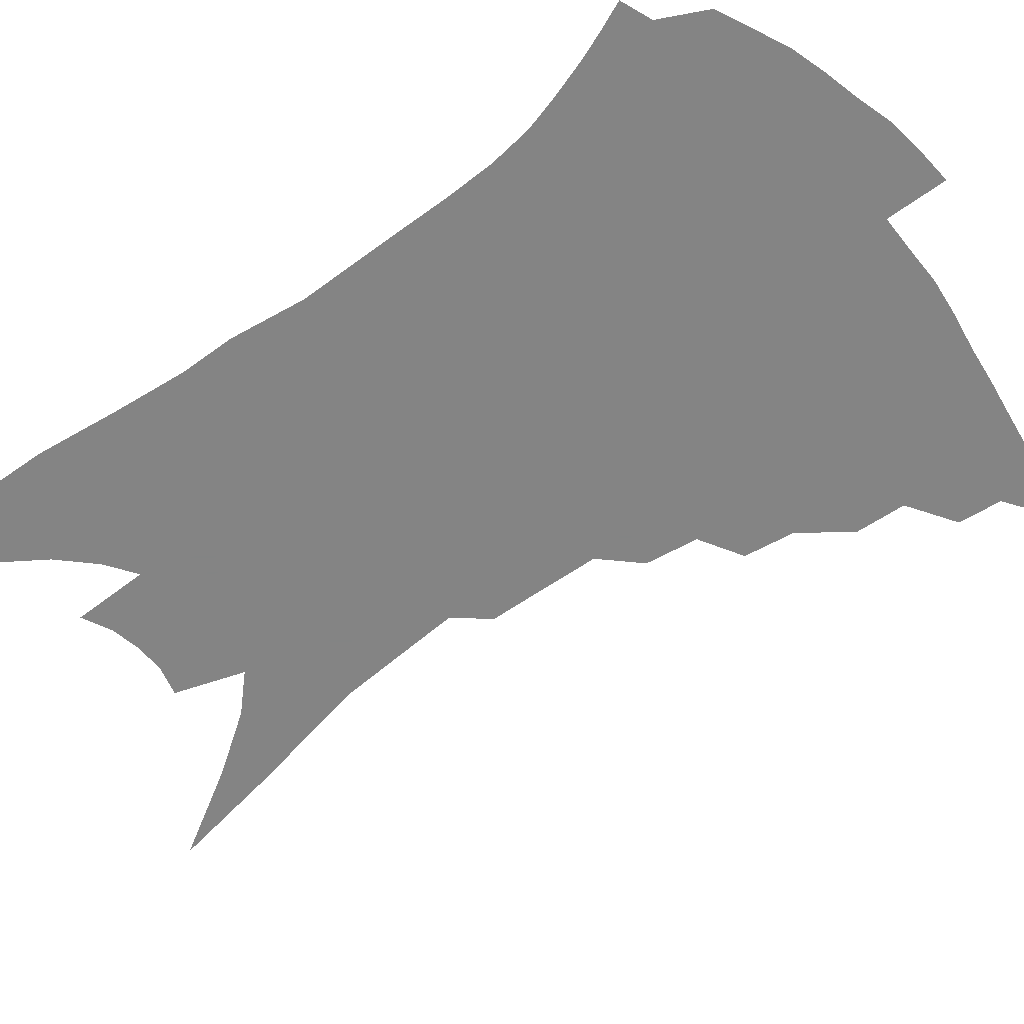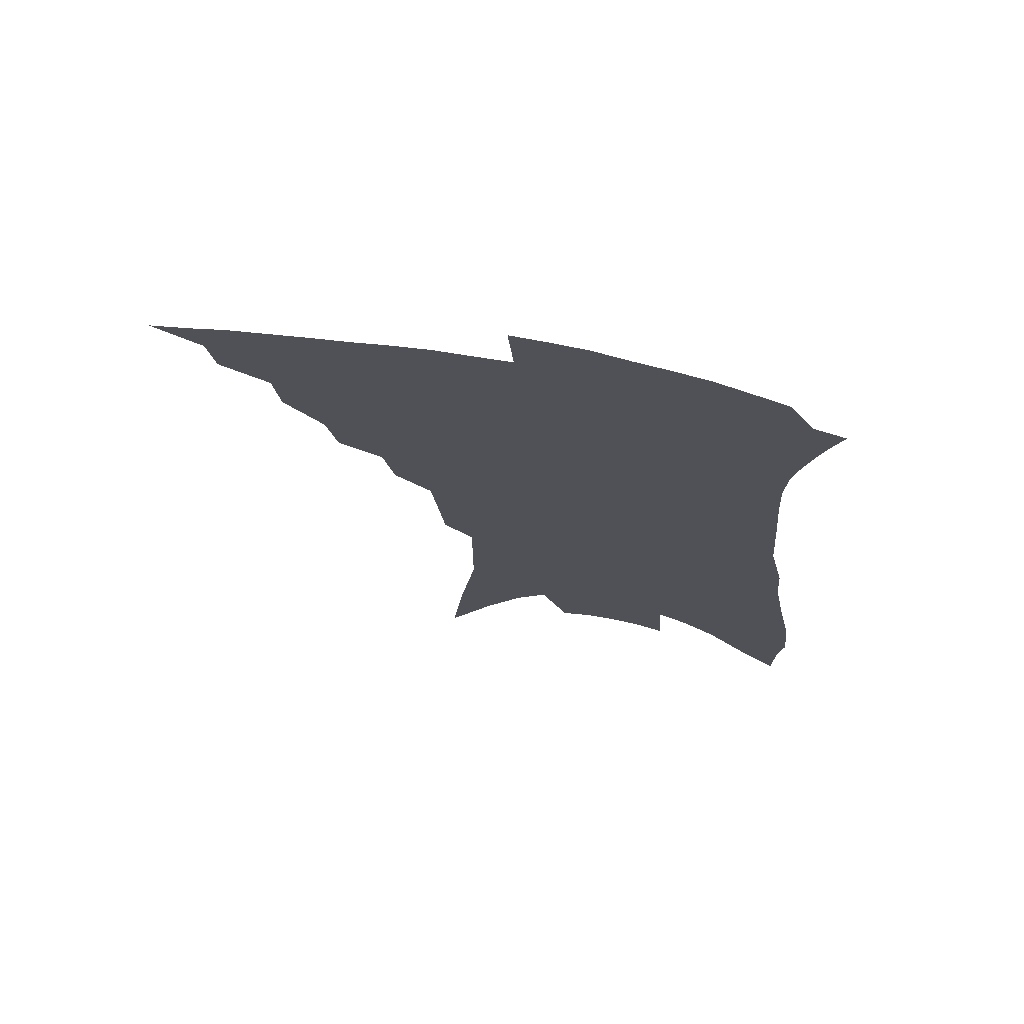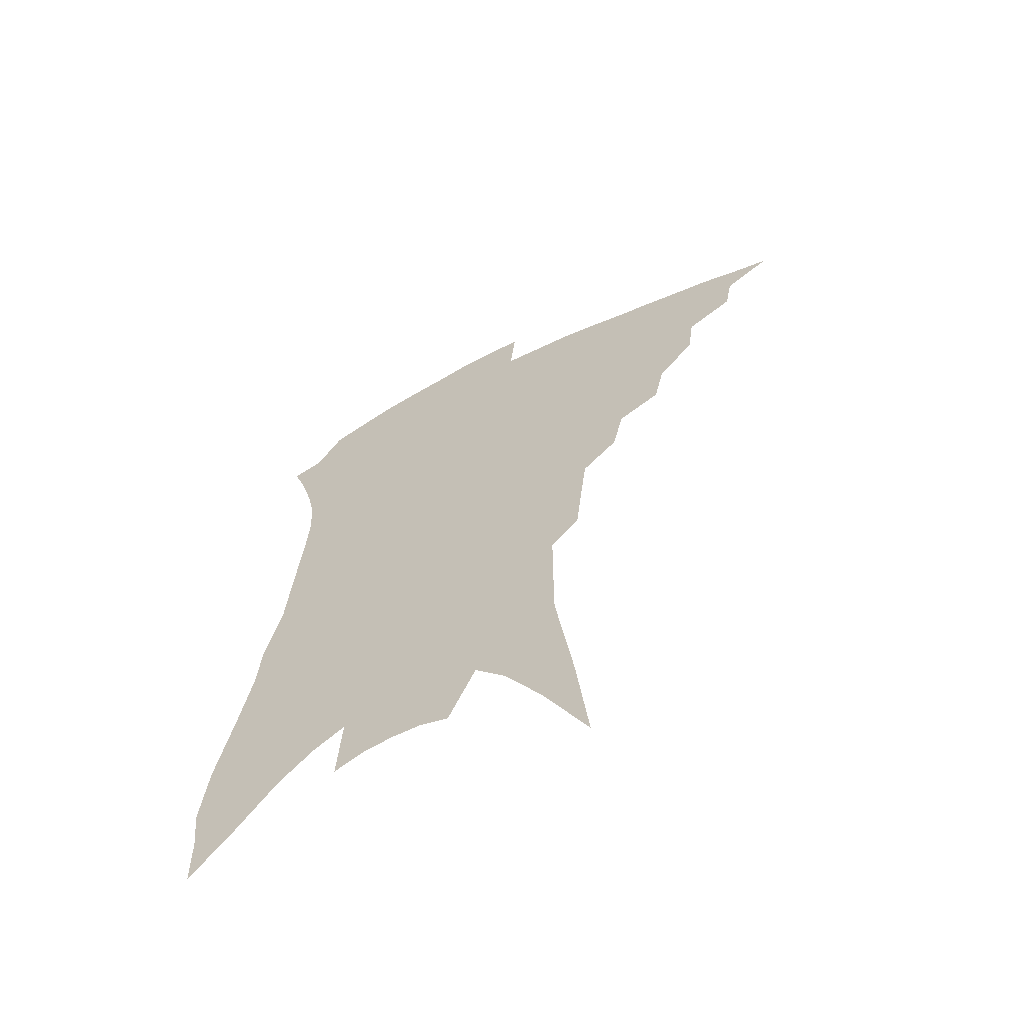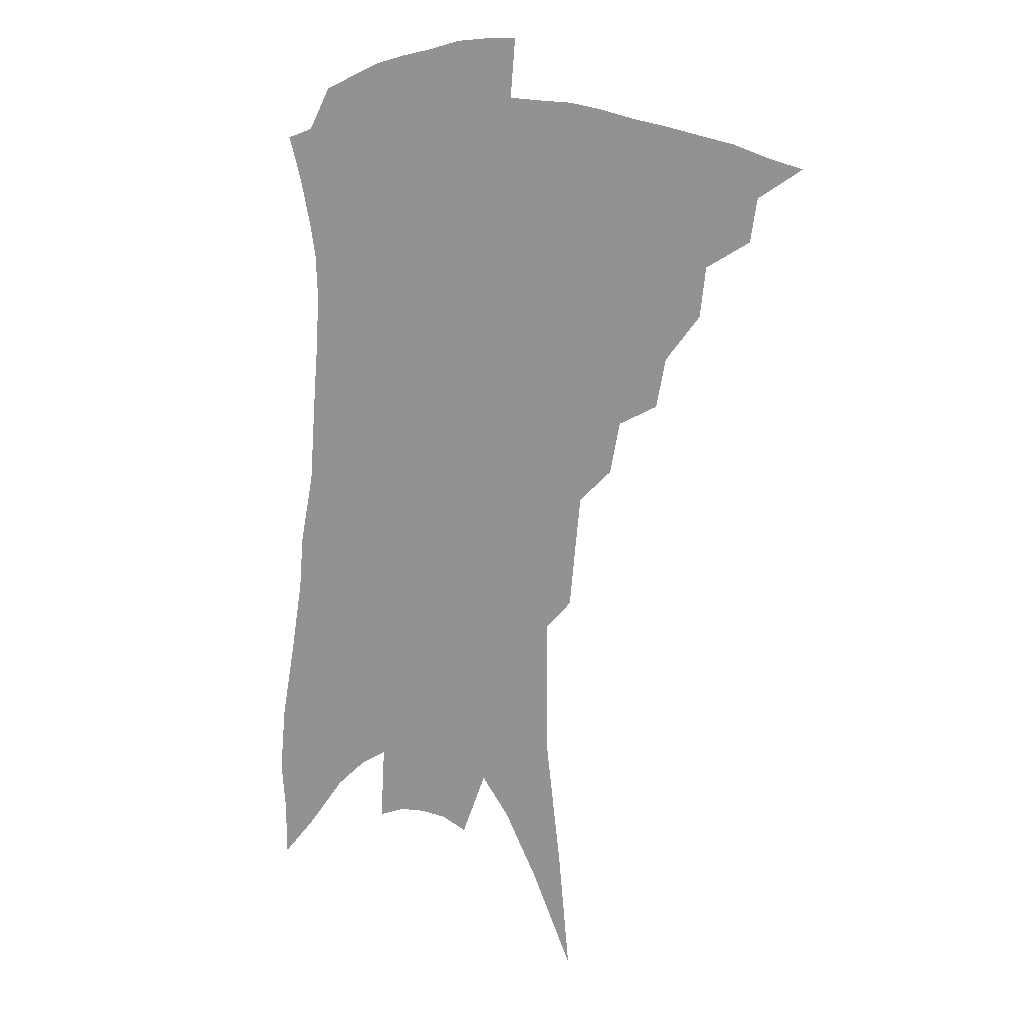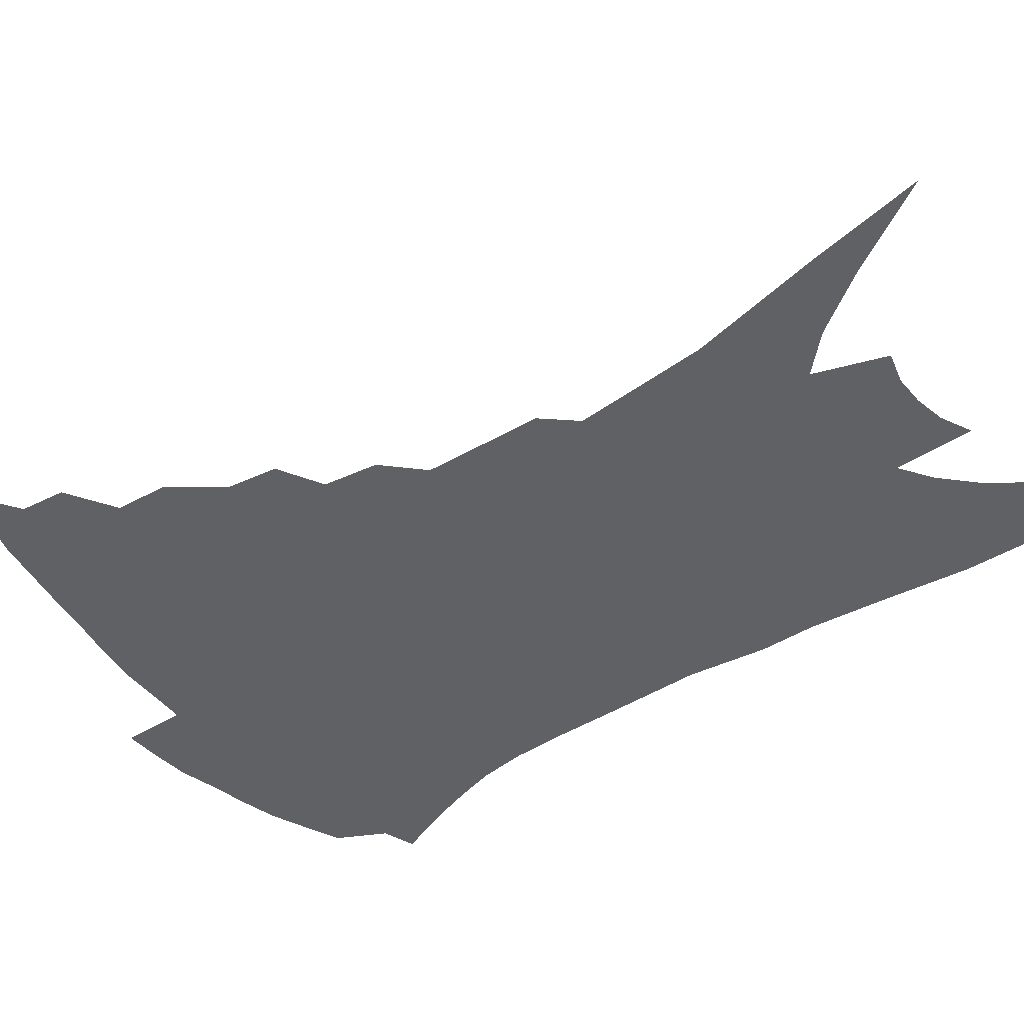
<metadata>
{"format":"obj","ext":"obj","renderer":"f3d","projection":"perspective","resolution":1024,"background":"white","views":[{"elev":-61.3,"azim":131.5,"up":"+Z"},{"elev":72.4,"azim":10.3,"up":"+Y"},{"elev":-64.2,"azim":-153.1,"up":"+Y"},{"elev":12.3,"azim":-144.5,"up":"+Y"},{"elev":-46.7,"azim":-50.4,"up":"+Z"}]}
</metadata>
<code>
v 458.3 368.6 0
v 477.4 343.9 0
v 474.8 358.5 0
v 471.4 371.8 0
v 496.2 317.6 0
v 494 334.5 0
v 491.1 348.9 0
v 487.7 361.9 0
v 484.3 375.9 0
v 513.1 284.9 0
v 509.4 301.8 0
v 509.5 325.5 0
v 506.9 339.6 0
v 503.7 352.3 0
v 500.5 365.3 0
v 497.6 378.6 0
v 531.9 259.5 0
v 528.1 277.4 0
v 525.2 296.5 0
v 524.3 317.3 0
v 521.6 329.9 0
v 519 342.8 0
v 516.5 355.3 0
v 513.9 367.9 0
v 510.8 381.2 0
v 548.9 208.8 0
v 546.9 226.9 0
v 544.5 247.9 0
v 541.6 269.9 0
v 539.2 289 0
v 537 304.9 0
v 535.7 321.3 0
v 533.5 333.5 0
v 531.1 345.5 0
v 528.8 357.8 0
v 526.5 370.4 0
v 523.9 383.5 0
v 548.7 68.52 0
v 552.9 108.3 0
v 558.9 153.5 0
v 559 174.7 0
v 558.9 198.3 0
v 557.7 218.8 0
v 556.1 240.3 0
v 553.4 256.8 0
v 551.7 279.6 0
v 549.7 294.5 0
v 548.1 309.5 0
v 546.8 323.8 0
v 545.1 336 0
v 542.9 347.7 0
v 541.1 359.9 0
v 539.2 372.6 0
v 536.8 386.4 0
v 564.5 99.78 0
v 567.8 137.3 0
v 568.8 163 0
v 568.8 187.4 0
v 568.6 212.2 0
v 567 231 0
v 564.7 245.7 0
v 563.2 267.4 0
v 561.4 283.4 0
v 560.2 299.5 0
v 559.2 314.1 0
v 558 326.8 0
v 557 338.3 0
v 555.7 350 0
v 553.4 361.8 0
v 552.2 374.1 0
v 549.6 388.5 0
v 577.3 121.3 0
v 579 152.7 0
v 578.5 174 0
v 578.1 198.1 0
v 577.5 219.8 0
v 575.7 237.1 0
v 574 254.2 0
v 572.7 274 0
v 571.5 289.2 0
v 570.5 303.2 0
v 569.6 316 0
v 568.5 327.5 0
v 569.1 341.3 0
v 567.7 351.7 0
v 566.9 362.9 0
v 564.7 375.5 0
v 562.7 389.1 0
v 588.1 133.6 0
v 588.6 160.8 0
v 587.7 184 0
v 586.4 202.5 0
v 586.2 223.5 0
v 584.3 242.6 0
v 583 258.5 0
v 582.1 278.9 0
v 581 291 0
v 580.4 305.3 0
v 580.4 319.3 0
v 579.6 330.2 0
v 579.4 341.6 0
v 578.8 352.6 0
v 578.2 363.9 0
v 577.2 375.7 0
v 575.3 389.8 0
v 573.4 410.6 0
v 597.6 110.5 0
v 598.1 141.1 0
v 597.6 163.1 0
v 596.3 185.5 0
v 595.8 192.5 0
v 594.4 226.8 0
v 593.2 241.3 0
v 592 264.6 0
v 591.2 279.8 0
v 590.7 294.7 0
v 590.3 307.6 0
v 590.4 320.7 0
v 590.5 332.3 0
v 590.2 342.3 0
v 590.3 353.4 0
v 589.8 364.6 0
v 588.9 377 0
v 587.5 391.9 0
v 585.8 410.4 0
v 607.7 113.8 0
v 607.6 142.1 0
v 606.7 166.7 0
v 605.6 186.2 0
v 604.9 210.5 0
v 602.8 230.3 0
v 602 246.4 0
v 600.9 264.8 0
v 600.2 281 0
v 599.9 294.6 0
v 599.9 306.7 0
v 600.1 320.3 0
v 600.4 331.8 0
v 601.1 343 0
v 601.2 353.6 0
v 601.3 364.5 0
v 600.7 377.1 0
v 600 391.2 0
v 598.3 409.5 0
v 617.9 114 0
v 617.1 142 0
v 615.7 168 0
v 614.5 190.2 0
v 613.3 211.2 0
v 611.8 228.4 0
v 610.5 249.6 0
v 609.9 264.2 0
v 609.2 280.9 0
v 609.1 294.8 0
v 609.4 308.4 0
v 609.8 320.6 0
v 610.7 332.5 0
v 611.4 343 0
v 612 353.3 0
v 612.5 364.3 0
v 612.7 375.9 0
v 612.7 388.6 0
v 611.1 406.6 0
v 628.1 112.6 0
v 627.1 137 0
v 625.1 165.6 0
v 623.5 189 0
v 622 210.8 0
v 620.2 231.6 0
v 619.7 246.3 0
v 618.6 264.8 0
v 618.1 280 0
v 618 294.8 0
v 618.5 307 0
v 619.2 320.1 0
v 620.2 331.8 0
v 621.3 341.9 0
v 623.1 352.8 0
v 624.2 363.1 0
v 624.4 374.4 0
v 624.7 386.7 0
v 623.4 404.3 0
v 638.6 108.2 0
v 637.1 134.5 0
v 635 161.5 0
v 632.3 189.7 0
v 631.1 208 0
v 629.7 226.5 0
v 628.7 244 0
v 627.8 261.1 0
v 627.5 276.1 0
v 627.3 291.3 0
v 627.5 305.6 0
v 628.3 320.5 0
v 629.6 330.4 0
v 630.9 340.2 0
v 633.2 352.2 0
v 634.7 361.9 0
v 635.8 372.2 0
v 636.9 382.9 0
v 635.5 401.5 0
v 648 127.9 0
v 645.6 154.3 0
v 642.8 180.8 0
v 640.8 202.9 0
v 638.8 223.6 0
v 637.9 240.4 0
v 637.2 256.8 0
v 637.1 271 0
v 636.2 289 0
v 636.3 304.7 0
v 637.4 317.1 0
v 638.7 329.2 0
v 640.6 339.7 0
v 642.6 350.4 0
v 644.6 360.3 0
v 646.3 370.3 0
v 647.6 381.1 0
v 647.7 396.8 0
v 660 117.1 0
v 657.7 142.4 0
v 654.1 170.9 0
v 652.8 190.8 0
v 649.5 215 0
v 648.1 233.4 0
v 647.1 250.8 0
v 646.4 267.1 0
v 645.5 284.2 0
v 645.4 300.2 0
v 646.4 312.9 0
v 647.4 327.4 0
v 649.6 337.4 0
v 651.9 348.7 0
v 654.3 358.4 0
v 656.6 368.3 0
v 658.2 379.5 0
v 659.7 392 0
v 674.9 97.92 0
v 672 125.3 0
v 667.9 154.4 0
v 665.6 177.4 0
v 661.8 202.3 0
v 660.3 221.3 0
v 659.7 238 0
v 657.3 258.1 0
v 655.5 277.2 0
v 655.5 292.3 0
v 655.7 307.6 0
v 656.1 323 0
v 658.6 333.4 0
v 660.7 346.1 0
v 663.8 355.8 0
v 666.6 366 0
v 668.7 376.8 0
v 689.1 81.68 0
v 689.5 101.1 0
v 691.3 118 0
v 688.9 141.8 0
v 683.3 171 0
v 678.9 196.3 0
v 677.4 215 0
v 671.9 241.3 0
v 670.6 258.8 0
v 669.3 276.5 0
v 667.7 294.9 0
v 666.8 312.9 0
v 667.6 328.1 0
v 670 340.3 0
v 673.1 353.1 0
v 676.2 363.6 0
v 679.6 373.4 0
v 721 391 0
f 3 4 1
f 6 7 2
f 2 7 3
f 7 8 3
f 3 8 4
f 8 9 4
f 11 12 5
f 5 12 6
f 12 13 6
f 6 13 7
f 13 14 7
f 7 14 8
f 14 15 8
f 8 15 9
f 15 16 9
f 18 19 10
f 10 19 11
f 19 20 11
f 11 20 12
f 20 21 12
f 12 21 13
f 21 22 13
f 13 22 14
f 22 23 14
f 14 23 15
f 23 24 15
f 15 24 16
f 24 25 16
f 28 29 17
f 17 29 18
f 29 30 18
f 18 30 19
f 30 31 19
f 19 31 20
f 31 32 20
f 20 32 21
f 32 33 21
f 21 33 22
f 33 34 22
f 22 34 23
f 34 35 23
f 23 35 24
f 35 36 24
f 24 36 25
f 36 37 25
f 42 43 26
f 26 43 27
f 43 44 27
f 27 44 28
f 44 45 28
f 28 45 29
f 45 46 29
f 29 46 30
f 46 47 30
f 30 47 31
f 47 48 31
f 31 48 32
f 48 49 32
f 32 49 33
f 49 50 33
f 33 50 34
f 50 51 34
f 34 51 35
f 51 52 35
f 35 52 36
f 52 53 36
f 36 53 37
f 53 54 37
f 38 55 39
f 55 56 39
f 39 56 40
f 56 57 40
f 40 57 41
f 57 58 41
f 41 58 42
f 58 59 42
f 42 59 43
f 59 60 43
f 43 60 44
f 60 61 44
f 44 61 45
f 61 62 45
f 45 62 46
f 62 63 46
f 46 63 47
f 63 64 47
f 47 64 48
f 64 65 48
f 48 65 49
f 65 66 49
f 49 66 50
f 66 67 50
f 50 67 51
f 67 68 51
f 51 68 52
f 68 69 52
f 52 69 53
f 69 70 53
f 53 70 54
f 70 71 54
f 55 72 56
f 72 73 56
f 56 73 57
f 73 74 57
f 57 74 58
f 74 75 58
f 58 75 59
f 75 76 59
f 59 76 60
f 76 77 60
f 60 77 61
f 77 78 61
f 61 78 62
f 78 79 62
f 62 79 63
f 79 80 63
f 63 80 64
f 80 81 64
f 64 81 65
f 81 82 65
f 65 82 66
f 82 83 66
f 66 83 67
f 83 84 67
f 67 84 68
f 84 85 68
f 68 85 69
f 85 86 69
f 69 86 70
f 86 87 70
f 70 87 71
f 87 88 71
f 72 89 73
f 89 90 73
f 73 90 74
f 90 91 74
f 74 91 75
f 91 92 75
f 75 92 76
f 92 93 76
f 76 93 77
f 93 94 77
f 77 94 78
f 94 95 78
f 78 95 79
f 95 96 79
f 79 96 80
f 96 97 80
f 80 97 81
f 97 98 81
f 81 98 82
f 98 99 82
f 82 99 83
f 99 100 83
f 83 100 84
f 100 101 84
f 84 101 85
f 101 102 85
f 85 102 86
f 102 103 86
f 86 103 87
f 103 104 87
f 87 104 88
f 104 105 88
f 107 108 89
f 89 108 90
f 108 109 90
f 90 109 91
f 109 110 91
f 91 110 92
f 110 111 92
f 92 111 93
f 111 112 93
f 93 112 94
f 112 113 94
f 94 113 95
f 113 114 95
f 95 114 96
f 114 115 96
f 96 115 97
f 115 116 97
f 97 116 98
f 116 117 98
f 98 117 99
f 117 118 99
f 99 118 100
f 118 119 100
f 100 119 101
f 119 120 101
f 101 120 102
f 120 121 102
f 102 121 103
f 121 122 103
f 103 122 104
f 122 123 104
f 104 123 105
f 123 124 105
f 105 124 106
f 124 125 106
f 107 126 108
f 126 127 108
f 108 127 109
f 127 128 109
f 109 128 110
f 128 129 110
f 110 129 111
f 129 130 111
f 111 130 112
f 130 131 112
f 112 131 113
f 131 132 113
f 113 132 114
f 132 133 114
f 114 133 115
f 133 134 115
f 115 134 116
f 134 135 116
f 116 135 117
f 135 136 117
f 117 136 118
f 136 137 118
f 118 137 119
f 137 138 119
f 119 138 120
f 138 139 120
f 120 139 121
f 139 140 121
f 121 140 122
f 140 141 122
f 122 141 123
f 141 142 123
f 123 142 124
f 142 143 124
f 124 143 125
f 143 144 125
f 126 145 127
f 145 146 127
f 127 146 128
f 146 147 128
f 128 147 129
f 147 148 129
f 129 148 130
f 148 149 130
f 130 149 131
f 149 150 131
f 131 150 132
f 150 151 132
f 132 151 133
f 151 152 133
f 133 152 134
f 152 153 134
f 134 153 135
f 153 154 135
f 135 154 136
f 154 155 136
f 136 155 137
f 155 156 137
f 137 156 138
f 156 157 138
f 138 157 139
f 157 158 139
f 139 158 140
f 158 159 140
f 140 159 141
f 159 160 141
f 141 160 142
f 160 161 142
f 142 161 143
f 161 162 143
f 143 162 144
f 162 163 144
f 145 164 146
f 164 165 146
f 146 165 147
f 165 166 147
f 147 166 148
f 166 167 148
f 148 167 149
f 167 168 149
f 149 168 150
f 168 169 150
f 150 169 151
f 169 170 151
f 151 170 152
f 170 171 152
f 152 171 153
f 171 172 153
f 153 172 154
f 172 173 154
f 154 173 155
f 173 174 155
f 155 174 156
f 174 175 156
f 156 175 157
f 175 176 157
f 157 176 158
f 176 177 158
f 158 177 159
f 177 178 159
f 159 178 160
f 178 179 160
f 160 179 161
f 179 180 161
f 161 180 162
f 180 181 162
f 162 181 163
f 181 182 163
f 164 183 165
f 183 184 165
f 165 184 166
f 184 185 166
f 166 185 167
f 185 186 167
f 167 186 168
f 186 187 168
f 168 187 169
f 187 188 169
f 169 188 170
f 188 189 170
f 170 189 171
f 189 190 171
f 171 190 172
f 190 191 172
f 172 191 173
f 191 192 173
f 173 192 174
f 192 193 174
f 174 193 175
f 193 194 175
f 175 194 176
f 194 195 176
f 176 195 177
f 195 196 177
f 177 196 178
f 196 197 178
f 178 197 179
f 197 198 179
f 179 198 180
f 198 199 180
f 180 199 181
f 199 200 181
f 181 200 182
f 200 201 182
f 184 202 185
f 202 203 185
f 185 203 186
f 203 204 186
f 186 204 187
f 204 205 187
f 187 205 188
f 205 206 188
f 188 206 189
f 206 207 189
f 189 207 190
f 207 208 190
f 190 208 191
f 208 209 191
f 191 209 192
f 209 210 192
f 192 210 193
f 210 211 193
f 193 211 194
f 211 212 194
f 194 212 195
f 212 213 195
f 195 213 196
f 213 214 196
f 196 214 197
f 214 215 197
f 197 215 198
f 215 216 198
f 198 216 199
f 216 217 199
f 199 217 200
f 217 218 200
f 200 218 201
f 218 219 201
f 202 220 203
f 220 221 203
f 203 221 204
f 221 222 204
f 204 222 205
f 222 223 205
f 205 223 206
f 223 224 206
f 206 224 207
f 224 225 207
f 207 225 208
f 225 226 208
f 208 226 209
f 226 227 209
f 209 227 210
f 227 228 210
f 210 228 211
f 228 229 211
f 211 229 212
f 229 230 212
f 212 230 213
f 230 231 213
f 213 231 214
f 231 232 214
f 214 232 215
f 232 233 215
f 215 233 216
f 233 234 216
f 216 234 217
f 234 235 217
f 217 235 218
f 235 236 218
f 218 236 219
f 236 237 219
f 220 238 221
f 238 239 221
f 221 239 222
f 239 240 222
f 222 240 223
f 240 241 223
f 223 241 224
f 241 242 224
f 224 242 225
f 242 243 225
f 225 243 226
f 243 244 226
f 226 244 227
f 244 245 227
f 227 245 228
f 245 246 228
f 228 246 229
f 246 247 229
f 229 247 230
f 247 248 230
f 230 248 231
f 248 249 231
f 231 249 232
f 249 250 232
f 232 250 233
f 250 251 233
f 233 251 234
f 251 252 234
f 234 252 235
f 252 253 235
f 235 253 236
f 253 254 236
f 236 254 237
f 238 255 239
f 255 256 239
f 239 256 240
f 256 257 240
f 240 257 241
f 257 258 241
f 241 258 242
f 258 259 242
f 242 259 243
f 259 260 243
f 243 260 244
f 260 261 244
f 244 261 245
f 261 262 245
f 245 262 246
f 262 263 246
f 246 263 247
f 263 264 247
f 247 264 248
f 264 265 248
f 248 265 249
f 265 266 249
f 249 266 250
f 266 267 250
f 250 267 251
f 267 268 251
f 251 268 252
f 268 269 252
f 252 269 253
f 269 270 253
f 253 270 254
f 270 271 254

</code>
